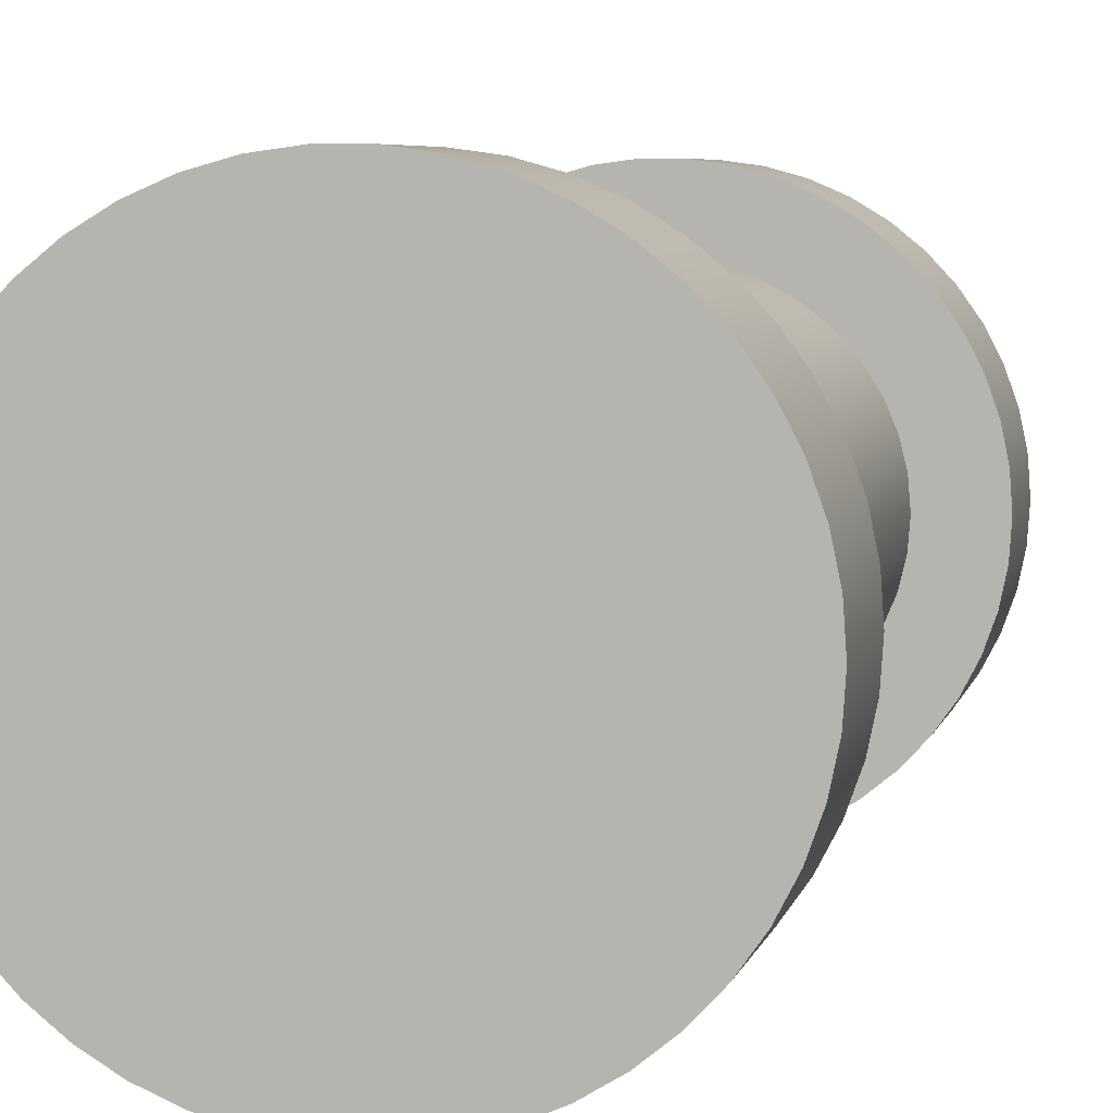
<metadata>
{"format":"obj","ext":"obj","renderer":"f3d","projection":"perspective","resolution":1024,"background":"white","views":[{"elev":5.5,"azim":-167.9,"up":"+Z"}]}
</metadata>
<code>
v -0.0175 0 2.143e-18
v -0.01734 0 0.002383
v -0.01685 0 0.004721
v -0.01605 0 0.006972
v -0.01495 0 0.009093
v -0.01357 0 0.01104
v -0.01194 0 0.01279
v -0.01009 0 0.0143
v -0.008051 0 0.01554
v -0.00586 0 0.01649
v -0.00356 0 0.01713
v -0.001194 0 0.01746
v 0.001194 0 0.01746
v 0.00356 0 0.01713
v 0.00586 0 0.01649
v 0.008051 0 0.01554
v 0.01009 0 0.0143
v 0.01194 0 0.01279
v 0.01357 0 0.01104
v 0.01495 0 0.009093
v 0.01605 0 0.006972
v 0.01685 0 0.004721
v 0.01734 0 0.002383
v 0.0175 0 0
v 0.01734 0 -0.002383
v 0.01685 0 -0.004721
v 0.01605 0 -0.006972
v 0.01495 0 -0.009093
v 0.01357 0 -0.01104
v 0.01194 0 -0.01279
v 0.01009 0 -0.0143
v 0.008051 0 -0.01554
v 0.00586 0 -0.01649
v 0.00356 0 -0.01713
v 0.001194 0 -0.01746
v -0.001194 0 -0.01746
v -0.00356 0 -0.01713
v -0.00586 0 -0.01649
v -0.008051 0 -0.01554
v -0.01009 0 -0.0143
v -0.01194 0 -0.01279
v -0.01357 0 -0.01104
v -0.01495 0 -0.009093
v -0.01605 0 -0.006972
v -0.01685 0 -0.004721
v -0.01734 0 -0.002383
v -0.0125 0 1.531e-18
v -0.01234 0 -0.002005
v -0.01186 0 -0.003958
v -0.01107 0 -0.005809
v -0.009993 0 -0.007509
v -0.008659 0 -0.009015
v -0.007101 0 -0.01029
v -0.005359 0 -0.01129
v -0.003478 0 -0.01201
v -0.001507 0 -0.01241
v 0.0005033 0 -0.01249
v 0.0025 0 -0.01225
v 0.004433 0 -0.01169
v 0.00625 0 -0.01083
v 0.007906 0 -0.009683
v 0.009356 0 -0.008289
v 0.01056 0 -0.006681
v 0.0115 0 -0.0049
v 0.01214 0 -0.002991
v 0.01246 0 -0.001006
v 0.01246 0 0.001006
v 0.01214 0 0.002991
v 0.0115 0 0.0049
v 0.01056 0 0.006681
v 0.009356 0 0.008289
v 0.007906 0 0.009683
v 0.00625 0 0.01083
v 0.004433 0 0.01169
v 0.0025 0 0.01225
v 0.0005033 0 0.01249
v -0.001507 0 0.01241
v -0.003478 0 0.01201
v -0.005359 0 0.01129
v -0.007101 0 0.01029
v -0.008659 0 0.009015
v -0.009993 0 0.007509
v -0.01107 0 0.005809
v -0.01186 0 0.003958
v -0.01234 0 0.002005
v -0.0175 -0.01 2.143e-18
v -0.01734 -0.01 0.002383
v -0.01685 -0.01 0.004721
v -0.01605 -0.01 0.006972
v -0.01495 -0.01 0.009093
v -0.01357 -0.01 0.01104
v -0.01194 -0.01 0.01279
v -0.01009 -0.01 0.0143
v -0.008051 -0.01 0.01554
v -0.00586 -0.01 0.01649
v -0.00356 -0.01 0.01713
v -0.001194 -0.01 0.01746
v 0.001194 -0.01 0.01746
v 0.00356 -0.01 0.01713
v 0.00586 -0.01 0.01649
v 0.008051 -0.01 0.01554
v 0.01009 -0.01 0.0143
v 0.01194 -0.01 0.01279
v 0.01357 -0.01 0.01104
v 0.01495 -0.01 0.009093
v 0.01605 -0.01 0.006972
v 0.01685 -0.01 0.004721
v 0.01734 -0.01 0.002383
v 0.0175 -0.01 0
v 0.01734 -0.01 -0.002383
v 0.01685 -0.01 -0.004721
v 0.01605 -0.01 -0.006972
v 0.01495 -0.01 -0.009093
v 0.01357 -0.01 -0.01104
v 0.01194 -0.01 -0.01279
v 0.01009 -0.01 -0.0143
v 0.008051 -0.01 -0.01554
v 0.00586 -0.01 -0.01649
v 0.00356 -0.01 -0.01713
v 0.001194 -0.01 -0.01746
v -0.001194 -0.01 -0.01746
v -0.00356 -0.01 -0.01713
v -0.00586 -0.01 -0.01649
v -0.008051 -0.01 -0.01554
v -0.01009 -0.01 -0.0143
v -0.01194 -0.01 -0.01279
v -0.01357 -0.01 -0.01104
v -0.01495 -0.01 -0.009093
v -0.01605 -0.01 -0.006972
v -0.01685 -0.01 -0.004721
v -0.01734 -0.01 -0.002383
v -0.0175 0 2.143e-18
v -0.01734 0 -0.002383
v -0.01685 0 -0.004721
v -0.01605 0 -0.006972
v -0.01495 0 -0.009093
v -0.01357 0 -0.01104
v -0.01194 0 -0.01279
v -0.01009 0 -0.0143
v -0.008051 0 -0.01554
v -0.00586 0 -0.01649
v -0.00356 0 -0.01713
v -0.001194 0 -0.01746
v 0.001194 0 -0.01746
v 0.00356 0 -0.01713
v 0.00586 0 -0.01649
v 0.008051 0 -0.01554
v 0.01009 0 -0.0143
v 0.01194 0 -0.01279
v 0.01357 0 -0.01104
v 0.01495 0 -0.009093
v 0.01605 0 -0.006972
v 0.01685 0 -0.004721
v 0.01734 0 -0.002383
v 0.0175 0 0
v 0.01734 0 0.002383
v 0.01685 0 0.004721
v 0.01605 0 0.006972
v 0.01495 0 0.009093
v 0.01357 0 0.01104
v 0.01194 0 0.01279
v 0.01009 0 0.0143
v 0.008051 0 0.01554
v 0.00586 0 0.01649
v 0.00356 0 0.01713
v 0.001194 0 0.01746
v -0.001194 0 0.01746
v -0.00356 0 0.01713
v -0.00586 0 0.01649
v -0.008051 0 0.01554
v -0.01009 0 0.0143
v -0.01194 0 0.01279
v -0.01357 0 0.01104
v -0.01495 0 0.009093
v -0.01605 0 0.006972
v -0.01685 0 0.004721
v -0.01734 0 0.002383
v -0.0175 0 2.143e-18
v -0.0175 -0.01 2.143e-18
v -0.0175 -0.01 2.143e-18
v -0.01734 -0.01 -0.002383
v -0.01685 -0.01 -0.004721
v -0.01605 -0.01 -0.006972
v -0.01495 -0.01 -0.009093
v -0.01357 -0.01 -0.01104
v -0.01194 -0.01 -0.01279
v -0.01009 -0.01 -0.0143
v -0.008051 -0.01 -0.01554
v -0.00586 -0.01 -0.01649
v -0.00356 -0.01 -0.01713
v -0.001194 -0.01 -0.01746
v 0.001194 -0.01 -0.01746
v 0.00356 -0.01 -0.01713
v 0.00586 -0.01 -0.01649
v 0.008051 -0.01 -0.01554
v 0.01009 -0.01 -0.0143
v 0.01194 -0.01 -0.01279
v 0.01357 -0.01 -0.01104
v 0.01495 -0.01 -0.009093
v 0.01605 -0.01 -0.006972
v 0.01685 -0.01 -0.004721
v 0.01734 -0.01 -0.002383
v 0.0175 -0.01 0
v 0.01734 -0.01 0.002383
v 0.01685 -0.01 0.004721
v 0.01605 -0.01 0.006972
v 0.01495 -0.01 0.009093
v 0.01357 -0.01 0.01104
v 0.01194 -0.01 0.01279
v 0.01009 -0.01 0.0143
v 0.008051 -0.01 0.01554
v 0.00586 -0.01 0.01649
v 0.00356 -0.01 0.01713
v 0.001194 -0.01 0.01746
v -0.001194 -0.01 0.01746
v -0.00356 -0.01 0.01713
v -0.00586 -0.01 0.01649
v -0.008051 -0.01 0.01554
v -0.01009 -0.01 0.0143
v -0.01194 -0.01 0.01279
v -0.01357 -0.01 0.01104
v -0.01495 -0.01 0.009093
v -0.01605 -0.01 0.006972
v -0.01685 -0.01 0.004721
v -0.01734 -0.01 0.002383
v 0.0175 0.05 -2.143e-18
v 0.01734 0.05 0.002383
v 0.01685 0.05 0.004721
v 0.01605 0.05 0.006972
v 0.01495 0.05 0.009093
v 0.01357 0.05 0.01104
v 0.01194 0.05 0.01279
v 0.01009 0.05 0.0143
v 0.008051 0.05 0.01554
v 0.00586 0.05 0.01649
v 0.00356 0.05 0.01713
v 0.001194 0.05 0.01746
v -0.001194 0.05 0.01746
v -0.00356 0.05 0.01713
v -0.00586 0.05 0.01649
v -0.008051 0.05 0.01554
v -0.01009 0.05 0.0143
v -0.01194 0.05 0.01279
v -0.01357 0.05 0.01104
v -0.01495 0.05 0.009093
v -0.01605 0.05 0.006972
v -0.01685 0.05 0.004721
v -0.01734 0.05 0.002383
v -0.0175 0.05 0
v -0.01734 0.05 -0.002383
v -0.01685 0.05 -0.004721
v -0.01605 0.05 -0.006972
v -0.01495 0.05 -0.009093
v -0.01357 0.05 -0.01104
v -0.01194 0.05 -0.01279
v -0.01009 0.05 -0.0143
v -0.008051 0.05 -0.01554
v -0.00586 0.05 -0.01649
v -0.00356 0.05 -0.01713
v -0.001194 0.05 -0.01746
v 0.001194 0.05 -0.01746
v 0.00356 0.05 -0.01713
v 0.00586 0.05 -0.01649
v 0.008051 0.05 -0.01554
v 0.01009 0.05 -0.0143
v 0.01194 0.05 -0.01279
v 0.01357 0.05 -0.01104
v 0.01495 0.05 -0.009093
v 0.01605 0.05 -0.006972
v 0.01685 0.05 -0.004721
v 0.01734 0.05 -0.002383
v -0.0125 0.05 1.531e-18
v -0.01234 0.05 0.002005
v -0.01186 0.05 0.003958
v -0.01107 0.05 0.005809
v -0.009993 0.05 0.007509
v -0.008659 0.05 0.009015
v -0.007101 0.05 0.01029
v -0.005359 0.05 0.01129
v -0.003478 0.05 0.01201
v -0.001507 0.05 0.01241
v 0.0005033 0.05 0.01249
v 0.0025 0.05 0.01225
v 0.004433 0.05 0.01169
v 0.00625 0.05 0.01083
v 0.007906 0.05 0.009683
v 0.009356 0.05 0.008289
v 0.01056 0.05 0.006681
v 0.0115 0.05 0.0049
v 0.01214 0.05 0.002991
v 0.01246 0.05 0.001006
v 0.01246 0.05 -0.001006
v 0.01214 0.05 -0.002991
v 0.0115 0.05 -0.0049
v 0.01056 0.05 -0.006681
v 0.009356 0.05 -0.008289
v 0.007906 0.05 -0.009683
v 0.00625 0.05 -0.01083
v 0.004433 0.05 -0.01169
v 0.0025 0.05 -0.01225
v 0.0005033 0.05 -0.01249
v -0.001507 0.05 -0.01241
v -0.003478 0.05 -0.01201
v -0.005359 0.05 -0.01129
v -0.007101 0.05 -0.01029
v -0.008659 0.05 -0.009015
v -0.009993 0.05 -0.007509
v -0.01107 0.05 -0.005809
v -0.01186 0.05 -0.003958
v -0.01234 0.05 -0.002005
v 0.0175 0.06 -2.143e-18
v 0.01734 0.06 0.002383
v 0.01685 0.06 0.004721
v 0.01605 0.06 0.006972
v 0.01495 0.06 0.009093
v 0.01357 0.06 0.01104
v 0.01194 0.06 0.01279
v 0.01009 0.06 0.0143
v 0.008051 0.06 0.01554
v 0.00586 0.06 0.01649
v 0.00356 0.06 0.01713
v 0.001194 0.06 0.01746
v -0.001194 0.06 0.01746
v -0.00356 0.06 0.01713
v -0.00586 0.06 0.01649
v -0.008051 0.06 0.01554
v -0.01009 0.06 0.0143
v -0.01194 0.06 0.01279
v -0.01357 0.06 0.01104
v -0.01495 0.06 0.009093
v -0.01605 0.06 0.006972
v -0.01685 0.06 0.004721
v -0.01734 0.06 0.002383
v -0.0175 0.06 0
v -0.01734 0.06 -0.002383
v -0.01685 0.06 -0.004721
v -0.01605 0.06 -0.006972
v -0.01495 0.06 -0.009093
v -0.01357 0.06 -0.01104
v -0.01194 0.06 -0.01279
v -0.01009 0.06 -0.0143
v -0.008051 0.06 -0.01554
v -0.00586 0.06 -0.01649
v -0.00356 0.06 -0.01713
v -0.001194 0.06 -0.01746
v 0.001194 0.06 -0.01746
v 0.00356 0.06 -0.01713
v 0.00586 0.06 -0.01649
v 0.008051 0.06 -0.01554
v 0.01009 0.06 -0.0143
v 0.01194 0.06 -0.01279
v 0.01357 0.06 -0.01104
v 0.01495 0.06 -0.009093
v 0.01605 0.06 -0.006972
v 0.01685 0.06 -0.004721
v 0.01734 0.06 -0.002383
v 0.0175 0.05 -2.143e-18
v 0.01734 0.05 -0.002383
v 0.01685 0.05 -0.004721
v 0.01605 0.05 -0.006972
v 0.01495 0.05 -0.009093
v 0.01357 0.05 -0.01104
v 0.01194 0.05 -0.01279
v 0.01009 0.05 -0.0143
v 0.008051 0.05 -0.01554
v 0.00586 0.05 -0.01649
v 0.00356 0.05 -0.01713
v 0.001194 0.05 -0.01746
v -0.001194 0.05 -0.01746
v -0.00356 0.05 -0.01713
v -0.00586 0.05 -0.01649
v -0.008051 0.05 -0.01554
v -0.01009 0.05 -0.0143
v -0.01194 0.05 -0.01279
v -0.01357 0.05 -0.01104
v -0.01495 0.05 -0.009093
v -0.01605 0.05 -0.006972
v -0.01685 0.05 -0.004721
v -0.01734 0.05 -0.002383
v -0.0175 0.05 0
v -0.01734 0.05 0.002383
v -0.01685 0.05 0.004721
v -0.01605 0.05 0.006972
v -0.01495 0.05 0.009093
v -0.01357 0.05 0.01104
v -0.01194 0.05 0.01279
v -0.01009 0.05 0.0143
v -0.008051 0.05 0.01554
v -0.00586 0.05 0.01649
v -0.00356 0.05 0.01713
v -0.001194 0.05 0.01746
v 0.001194 0.05 0.01746
v 0.00356 0.05 0.01713
v 0.00586 0.05 0.01649
v 0.008051 0.05 0.01554
v 0.01009 0.05 0.0143
v 0.01194 0.05 0.01279
v 0.01357 0.05 0.01104
v 0.01495 0.05 0.009093
v 0.01605 0.05 0.006972
v 0.01685 0.05 0.004721
v 0.01734 0.05 0.002383
v 0.0175 0.05 -2.143e-18
v 0.0175 0.06 -2.143e-18
v 0.0175 0.06 -2.143e-18
v 0.01734 0.06 -0.002383
v 0.01685 0.06 -0.004721
v 0.01605 0.06 -0.006972
v 0.01495 0.06 -0.009093
v 0.01357 0.06 -0.01104
v 0.01194 0.06 -0.01279
v 0.01009 0.06 -0.0143
v 0.008051 0.06 -0.01554
v 0.00586 0.06 -0.01649
v 0.00356 0.06 -0.01713
v 0.001194 0.06 -0.01746
v -0.001194 0.06 -0.01746
v -0.00356 0.06 -0.01713
v -0.00586 0.06 -0.01649
v -0.008051 0.06 -0.01554
v -0.01009 0.06 -0.0143
v -0.01194 0.06 -0.01279
v -0.01357 0.06 -0.01104
v -0.01495 0.06 -0.009093
v -0.01605 0.06 -0.006972
v -0.01685 0.06 -0.004721
v -0.01734 0.06 -0.002383
v -0.0175 0.06 0
v -0.01734 0.06 0.002383
v -0.01685 0.06 0.004721
v -0.01605 0.06 0.006972
v -0.01495 0.06 0.009093
v -0.01357 0.06 0.01104
v -0.01194 0.06 0.01279
v -0.01009 0.06 0.0143
v -0.008051 0.06 0.01554
v -0.00586 0.06 0.01649
v -0.00356 0.06 0.01713
v -0.001194 0.06 0.01746
v 0.001194 0.06 0.01746
v 0.00356 0.06 0.01713
v 0.00586 0.06 0.01649
v 0.008051 0.06 0.01554
v 0.01009 0.06 0.0143
v 0.01194 0.06 0.01279
v 0.01357 0.06 0.01104
v 0.01495 0.06 0.009093
v 0.01605 0.06 0.006972
v 0.01685 0.06 0.004721
v 0.01734 0.06 0.002383
v -0.0125 0.05 1.531e-18
v -0.01234 0.05 -0.002005
v -0.01186 0.05 -0.003958
v -0.01107 0.05 -0.005809
v -0.009993 0.05 -0.007509
v -0.008659 0.05 -0.009015
v -0.007101 0.05 -0.01029
v -0.005359 0.05 -0.01129
v -0.003478 0.05 -0.01201
v -0.001507 0.05 -0.01241
v 0.0005033 0.05 -0.01249
v 0.0025 0.05 -0.01225
v 0.004433 0.05 -0.01169
v 0.00625 0.05 -0.01083
v 0.007906 0.05 -0.009683
v 0.009356 0.05 -0.008289
v 0.01056 0.05 -0.006681
v 0.0115 0.05 -0.0049
v 0.01214 0.05 -0.002991
v 0.01246 0.05 -0.001006
v 0.01246 0.05 0.001006
v 0.01214 0.05 0.002991
v 0.0115 0.05 0.0049
v 0.01056 0.05 0.006681
v 0.009356 0.05 0.008289
v 0.007906 0.05 0.009683
v 0.00625 0.05 0.01083
v 0.004433 0.05 0.01169
v 0.0025 0.05 0.01225
v 0.0005033 0.05 0.01249
v -0.001507 0.05 0.01241
v -0.003478 0.05 0.01201
v -0.005359 0.05 0.01129
v -0.007101 0.05 0.01029
v -0.008659 0.05 0.009015
v -0.009993 0.05 0.007509
v -0.01107 0.05 0.005809
v -0.01186 0.05 0.003958
v -0.01234 0.05 0.002005
v -0.0125 0 1.531e-18
v -0.01234 0 0.002005
v -0.01186 0 0.003958
v -0.01107 0 0.005809
v -0.009993 0 0.007509
v -0.008659 0 0.009015
v -0.007101 0 0.01029
v -0.005359 0 0.01129
v -0.003478 0 0.01201
v -0.001507 0 0.01241
v 0.0005033 0 0.01249
v 0.0025 0 0.01225
v 0.004433 0 0.01169
v 0.00625 0 0.01083
v 0.007906 0 0.009683
v 0.009356 0 0.008289
v 0.01056 0 0.006681
v 0.0115 0 0.0049
v 0.01214 0 0.002991
v 0.01246 0 0.001006
v 0.01246 0 -0.001006
v 0.01214 0 -0.002991
v 0.0115 0 -0.0049
v 0.01056 0 -0.006681
v 0.009356 0 -0.008289
v 0.007906 0 -0.009683
v 0.00625 0 -0.01083
v 0.004433 0 -0.01169
v 0.0025 0 -0.01225
v 0.0005033 0 -0.01249
v -0.001507 0 -0.01241
v -0.003478 0 -0.01201
v -0.005359 0 -0.01129
v -0.007101 0 -0.01029
v -0.008659 0 -0.009015
v -0.009993 0 -0.007509
v -0.01107 0 -0.005809
v -0.01186 0 -0.003958
v -0.01234 0 -0.002005
v -0.0125 0 1.531e-18
v -0.0125 0.05 1.531e-18
g fb874974-e2bd-11ea-b03d-54bf646e7e1f
f 46 1 47
f 47 1 2
f 47 2 85
f 85 2 3
f 85 3 84
f 84 3 4
f 84 4 83
f 83 4 5
f 83 5 82
f 82 5 6
f 82 6 81
f 81 6 7
f 81 7 80
f 80 7 8
f 80 8 9
f 80 9 79
f 79 9 10
f 79 10 78
f 78 10 11
f 78 11 77
f 77 11 12
f 77 12 76
f 76 12 13
f 76 13 75
f 75 13 14
f 75 14 15
f 75 15 74
f 74 15 16
f 74 16 73
f 73 16 17
f 73 17 72
f 72 17 18
f 72 18 71
f 71 18 19
f 71 19 70
f 70 19 20
f 70 20 69
f 69 20 21
f 69 21 22
f 69 22 68
f 68 22 23
f 68 23 67
f 67 23 24
f 67 24 66
f 66 24 25
f 66 25 65
f 65 25 26
f 65 26 64
f 64 26 27
f 64 27 28
f 64 28 63
f 63 28 29
f 63 29 62
f 62 29 30
f 62 30 61
f 61 30 31
f 61 31 60
f 60 31 32
f 60 32 59
f 59 32 33
f 59 33 58
f 58 33 34
f 58 34 35
f 58 35 57
f 57 35 36
f 57 36 56
f 56 36 37
f 56 37 55
f 55 37 38
f 55 38 54
f 54 38 39
f 54 39 53
f 53 39 40
f 53 40 41
f 53 41 52
f 52 41 42
f 52 42 51
f 51 42 43
f 51 43 50
f 50 43 44
f 50 44 49
f 49 44 45
f 49 45 48
f 48 45 46
f 48 46 47
g fb87bec0-e2bd-11ea-bbdf-54bf646e7e1f
f 87 177 86
f 86 177 178
f 179 132 131
f 131 132 133
f 131 133 130
f 130 133 134
f 130 134 129
f 129 134 135
f 129 135 128
f 128 135 136
f 128 136 127
f 127 136 137
f 127 137 126
f 126 137 138
f 126 138 125
f 125 138 139
f 125 139 124
f 124 139 140
f 124 140 123
f 123 140 141
f 123 141 122
f 122 141 142
f 122 142 121
f 121 142 143
f 121 143 120
f 120 143 144
f 120 144 119
f 119 144 145
f 119 145 118
f 118 145 146
f 118 146 117
f 117 146 147
f 117 147 116
f 116 147 148
f 116 148 115
f 115 148 149
f 115 149 114
f 114 149 150
f 114 150 113
f 113 150 151
f 113 151 112
f 112 151 152
f 112 152 111
f 111 152 153
f 111 153 110
f 110 153 154
f 110 154 109
f 109 154 155
f 109 155 108
f 108 155 156
f 108 156 107
f 107 156 157
f 107 157 106
f 106 157 158
f 106 158 105
f 105 158 159
f 105 159 104
f 104 159 160
f 104 160 103
f 103 160 161
f 103 161 102
f 102 161 162
f 102 162 101
f 101 162 163
f 101 163 100
f 100 163 164
f 100 164 99
f 99 164 165
f 99 165 98
f 98 165 166
f 98 166 97
f 97 166 167
f 97 167 96
f 96 167 168
f 96 168 95
f 95 168 169
f 95 169 94
f 94 169 170
f 94 170 93
f 93 170 171
f 93 171 92
f 92 171 172
f 92 172 91
f 91 172 173
f 91 173 90
f 90 173 174
f 90 174 89
f 89 174 175
f 89 175 88
f 88 175 176
f 88 176 87
f 87 176 177
g fb8833fe-e2bd-11ea-975e-54bf646e7e1f
f 181 202 180
f 180 202 203
f 180 203 225
f 225 203 204
f 225 204 224
f 224 204 205
f 224 205 223
f 223 205 206
f 223 206 222
f 222 206 207
f 222 207 221
f 221 207 208
f 221 208 220
f 220 208 209
f 220 209 219
f 219 209 210
f 219 210 218
f 218 210 211
f 218 211 217
f 217 211 212
f 217 212 216
f 216 212 213
f 216 213 215
f 215 213 214
f 202 181 201
f 201 181 182
f 201 182 200
f 200 182 183
f 200 183 199
f 199 183 184
f 199 184 198
f 198 184 185
f 198 185 197
f 197 185 186
f 197 186 196
f 196 186 187
f 196 187 195
f 195 187 188
f 195 188 194
f 194 188 189
f 194 189 193
f 193 189 190
f 193 190 192
f 192 190 191
g fb544a6e-e2bd-11ea-a4d6-54bf646e7e1f
f 227 291 226
f 226 291 292
f 226 292 271
f 271 292 293
f 271 293 270
f 270 293 294
f 270 294 269
f 269 294 268
f 268 294 295
f 268 295 267
f 267 295 296
f 267 296 266
f 266 296 297
f 266 297 265
f 265 297 298
f 265 298 264
f 264 298 299
f 264 299 263
f 263 299 300
f 263 300 262
f 262 300 261
f 261 300 301
f 261 301 260
f 260 301 302
f 260 302 259
f 259 302 303
f 259 303 258
f 258 303 304
f 258 304 257
f 257 304 305
f 257 305 256
f 256 305 255
f 255 305 306
f 255 306 254
f 254 306 307
f 254 307 253
f 253 307 308
f 253 308 252
f 252 308 309
f 252 309 251
f 251 309 310
f 251 310 250
f 250 310 272
f 250 272 249
f 249 272 248
f 248 272 273
f 248 273 247
f 247 273 274
f 247 274 246
f 246 274 275
f 246 275 245
f 245 275 276
f 245 276 244
f 244 276 277
f 244 277 243
f 243 277 278
f 243 278 242
f 242 278 241
f 241 278 279
f 241 279 240
f 240 279 280
f 240 280 239
f 239 280 281
f 239 281 238
f 238 281 282
f 238 282 237
f 237 282 283
f 237 283 236
f 236 283 235
f 235 283 284
f 235 284 234
f 234 284 285
f 234 285 233
f 233 285 286
f 233 286 232
f 232 286 287
f 232 287 231
f 231 287 288
f 231 288 230
f 230 288 289
f 230 289 229
f 229 289 228
f 228 289 290
f 228 290 227
f 227 290 291
g fb54bfa8-e2bd-11ea-907a-54bf646e7e1f
f 312 402 311
f 311 402 403
f 404 357 356
f 356 357 358
f 356 358 355
f 355 358 359
f 355 359 354
f 354 359 360
f 354 360 353
f 353 360 361
f 353 361 352
f 352 361 362
f 352 362 351
f 351 362 363
f 351 363 350
f 350 363 364
f 350 364 349
f 349 364 365
f 349 365 348
f 348 365 366
f 348 366 347
f 347 366 367
f 347 367 346
f 346 367 368
f 346 368 345
f 345 368 369
f 345 369 344
f 344 369 370
f 344 370 343
f 343 370 371
f 343 371 342
f 342 371 372
f 342 372 341
f 341 372 373
f 341 373 340
f 340 373 374
f 340 374 339
f 339 374 375
f 339 375 338
f 338 375 376
f 338 376 337
f 337 376 377
f 337 377 336
f 336 377 378
f 336 378 335
f 335 378 379
f 335 379 334
f 334 379 380
f 334 380 333
f 333 380 381
f 333 381 332
f 332 381 382
f 332 382 331
f 331 382 383
f 331 383 330
f 330 383 384
f 330 384 329
f 329 384 385
f 329 385 328
f 328 385 386
f 328 386 327
f 327 386 387
f 327 387 326
f 326 387 388
f 326 388 325
f 325 388 389
f 325 389 324
f 324 389 390
f 324 390 323
f 323 390 391
f 323 391 322
f 322 391 392
f 322 392 321
f 321 392 393
f 321 393 320
f 320 393 394
f 320 394 319
f 319 394 395
f 319 395 318
f 318 395 396
f 318 396 317
f 317 396 397
f 317 397 316
f 316 397 398
f 316 398 315
f 315 398 399
f 315 399 314
f 314 399 400
f 314 400 313
f 313 400 401
f 313 401 312
f 312 401 402
g fb5534f8-e2bd-11ea-9bac-54bf646e7e1f
f 406 427 405
f 405 427 428
f 405 428 450
f 450 428 429
f 450 429 449
f 449 429 430
f 449 430 448
f 448 430 431
f 448 431 447
f 447 431 432
f 447 432 446
f 446 432 433
f 446 433 445
f 445 433 434
f 445 434 444
f 444 434 435
f 444 435 443
f 443 435 436
f 443 436 442
f 442 436 437
f 442 437 441
f 441 437 438
f 441 438 440
f 440 438 439
f 427 406 426
f 426 406 407
f 426 407 425
f 425 407 408
f 425 408 424
f 424 408 409
f 424 409 423
f 423 409 410
f 423 410 422
f 422 410 411
f 422 411 421
f 421 411 412
f 421 412 420
f 420 412 413
f 420 413 419
f 419 413 414
f 419 414 418
f 418 414 415
f 418 415 417
f 417 415 416
g fb16e99c-e2bd-11ea-986b-54bf646e7e1f
f 452 528 451
f 451 528 529
f 530 490 489
f 489 490 491
f 489 491 488
f 488 491 492
f 488 492 487
f 487 492 493
f 487 493 486
f 486 493 494
f 486 494 485
f 485 494 495
f 485 495 484
f 484 495 496
f 484 496 483
f 483 496 497
f 483 497 482
f 482 497 498
f 482 498 481
f 481 498 499
f 481 499 480
f 480 499 500
f 480 500 479
f 479 500 501
f 479 501 478
f 478 501 502
f 478 502 477
f 477 502 503
f 477 503 476
f 476 503 504
f 476 504 475
f 475 504 505
f 475 505 474
f 474 505 506
f 474 506 473
f 473 506 507
f 473 507 472
f 472 507 508
f 472 508 471
f 471 508 509
f 471 509 470
f 470 509 510
f 470 510 469
f 469 510 511
f 469 511 468
f 468 511 512
f 468 512 467
f 467 512 513
f 467 513 466
f 466 513 514
f 466 514 465
f 465 514 515
f 465 515 464
f 464 515 516
f 464 516 463
f 463 516 517
f 463 517 462
f 462 517 518
f 462 518 461
f 461 518 519
f 461 519 460
f 460 519 520
f 460 520 459
f 459 520 521
f 459 521 458
f 458 521 522
f 458 522 457
f 457 522 523
f 457 523 456
f 456 523 524
f 456 524 455
f 455 524 525
f 455 525 454
f 454 525 526
f 454 526 453
f 453 526 527
f 453 527 452
f 452 527 528

</code>
